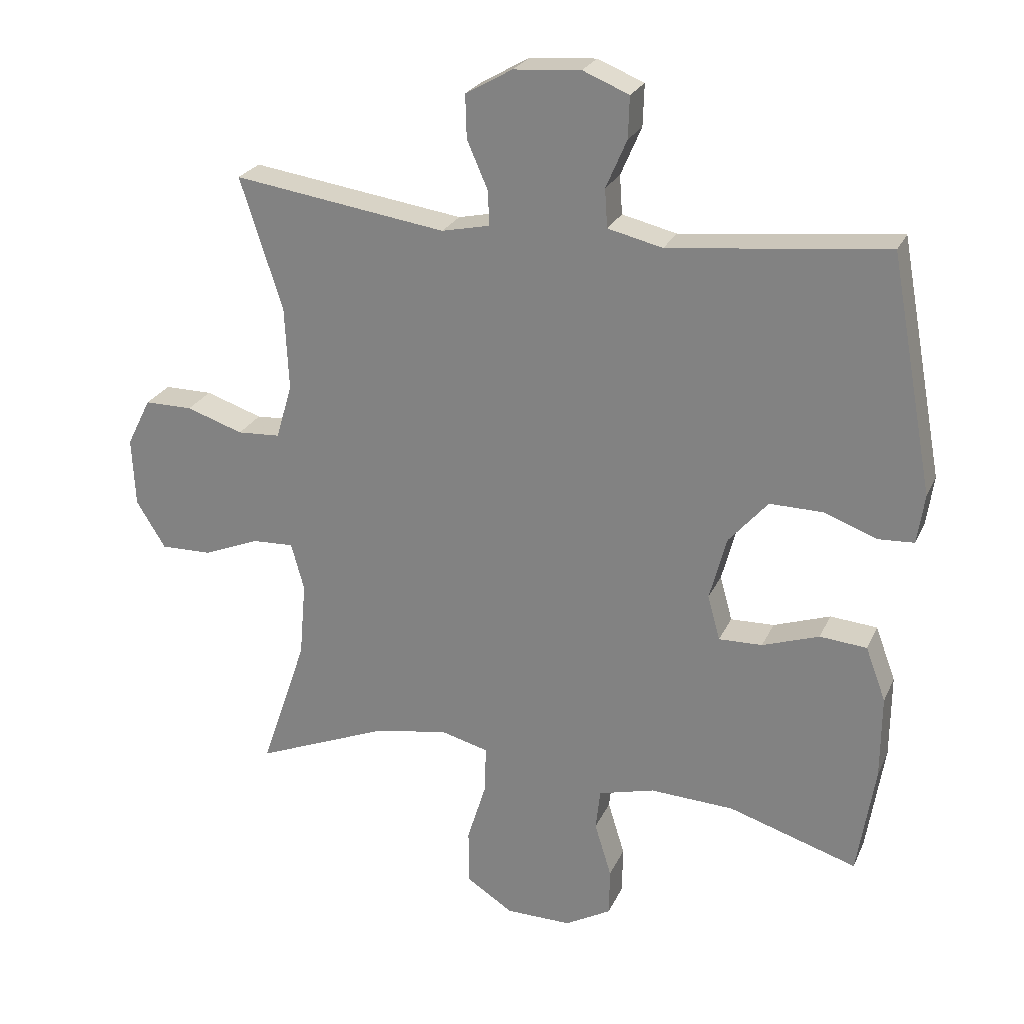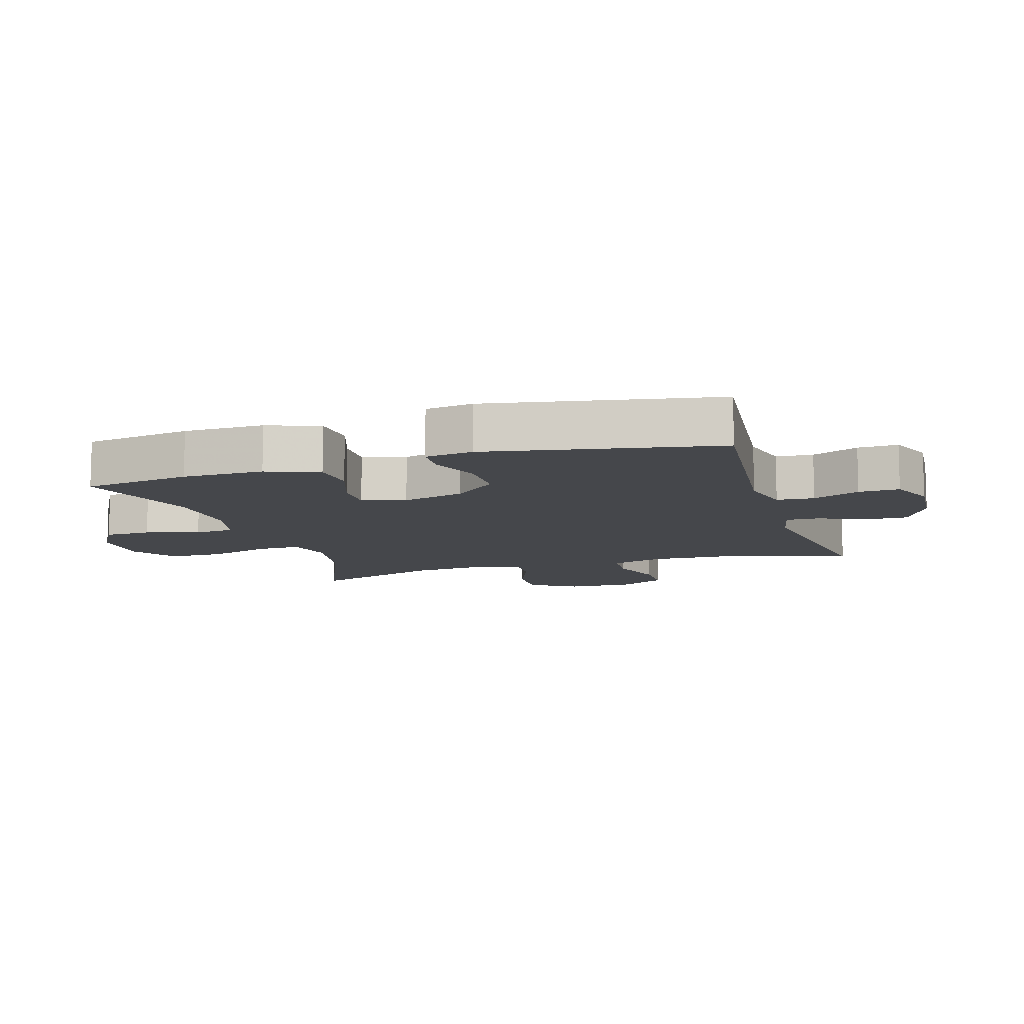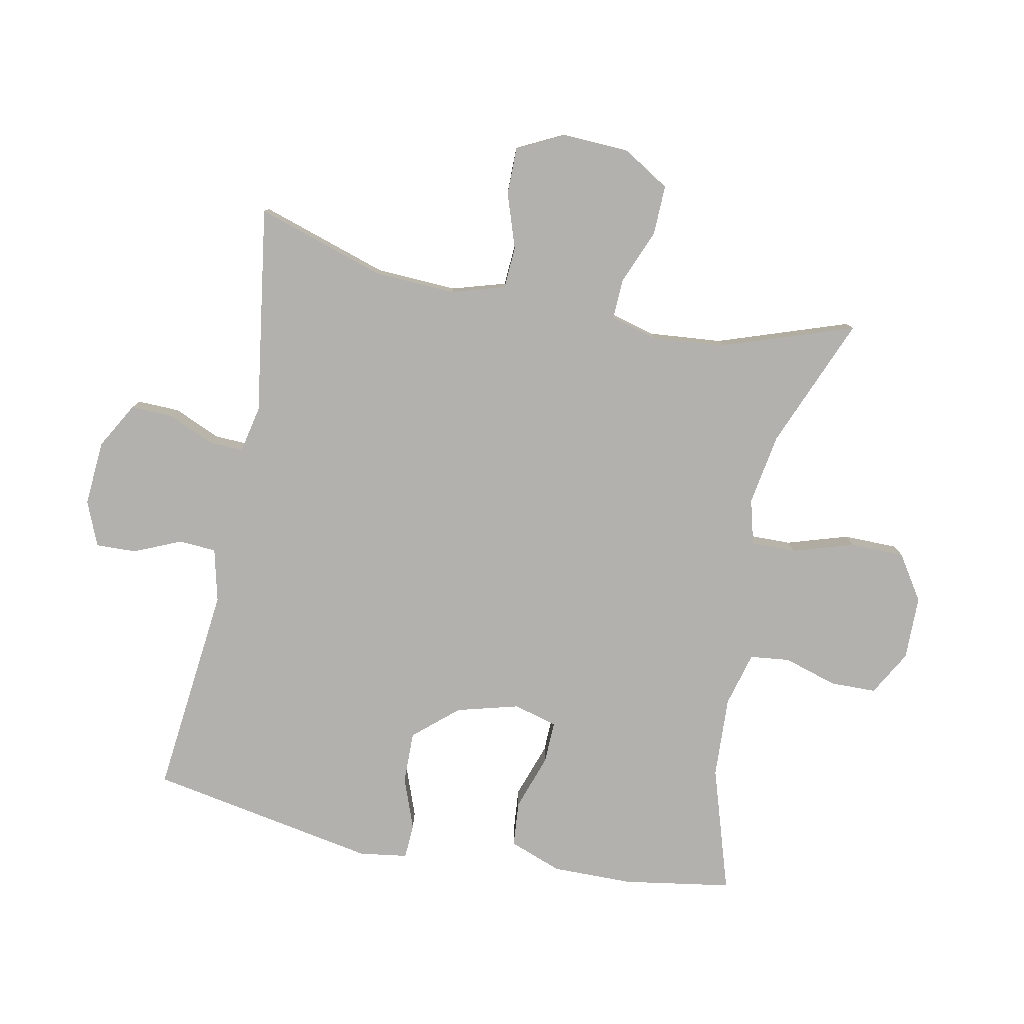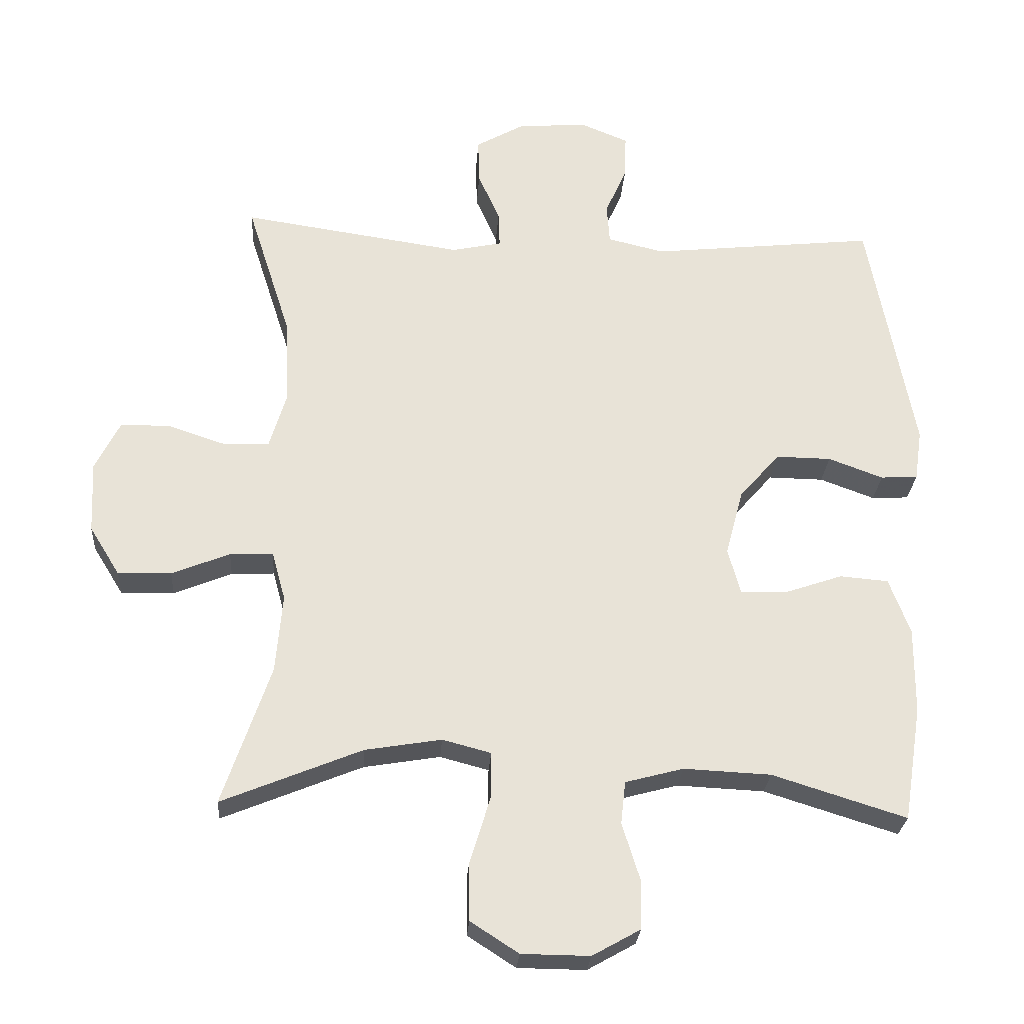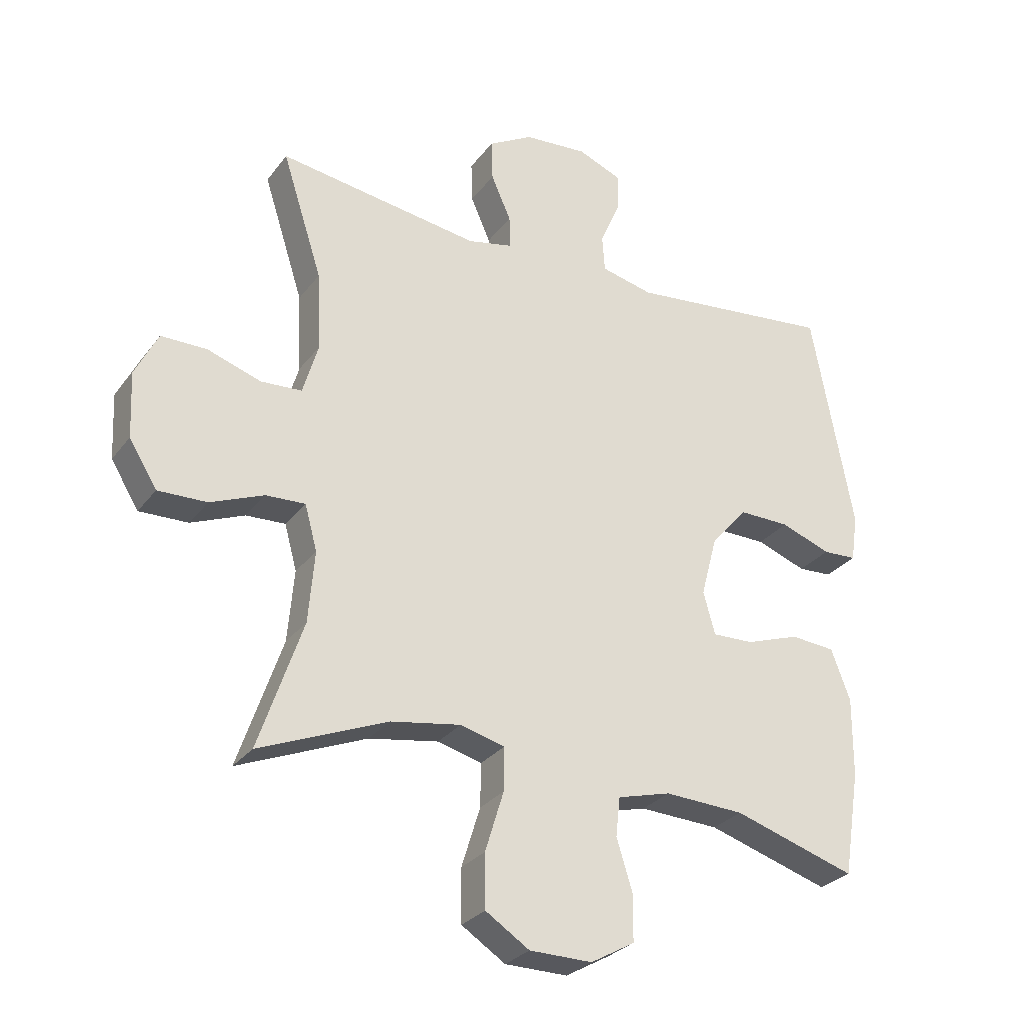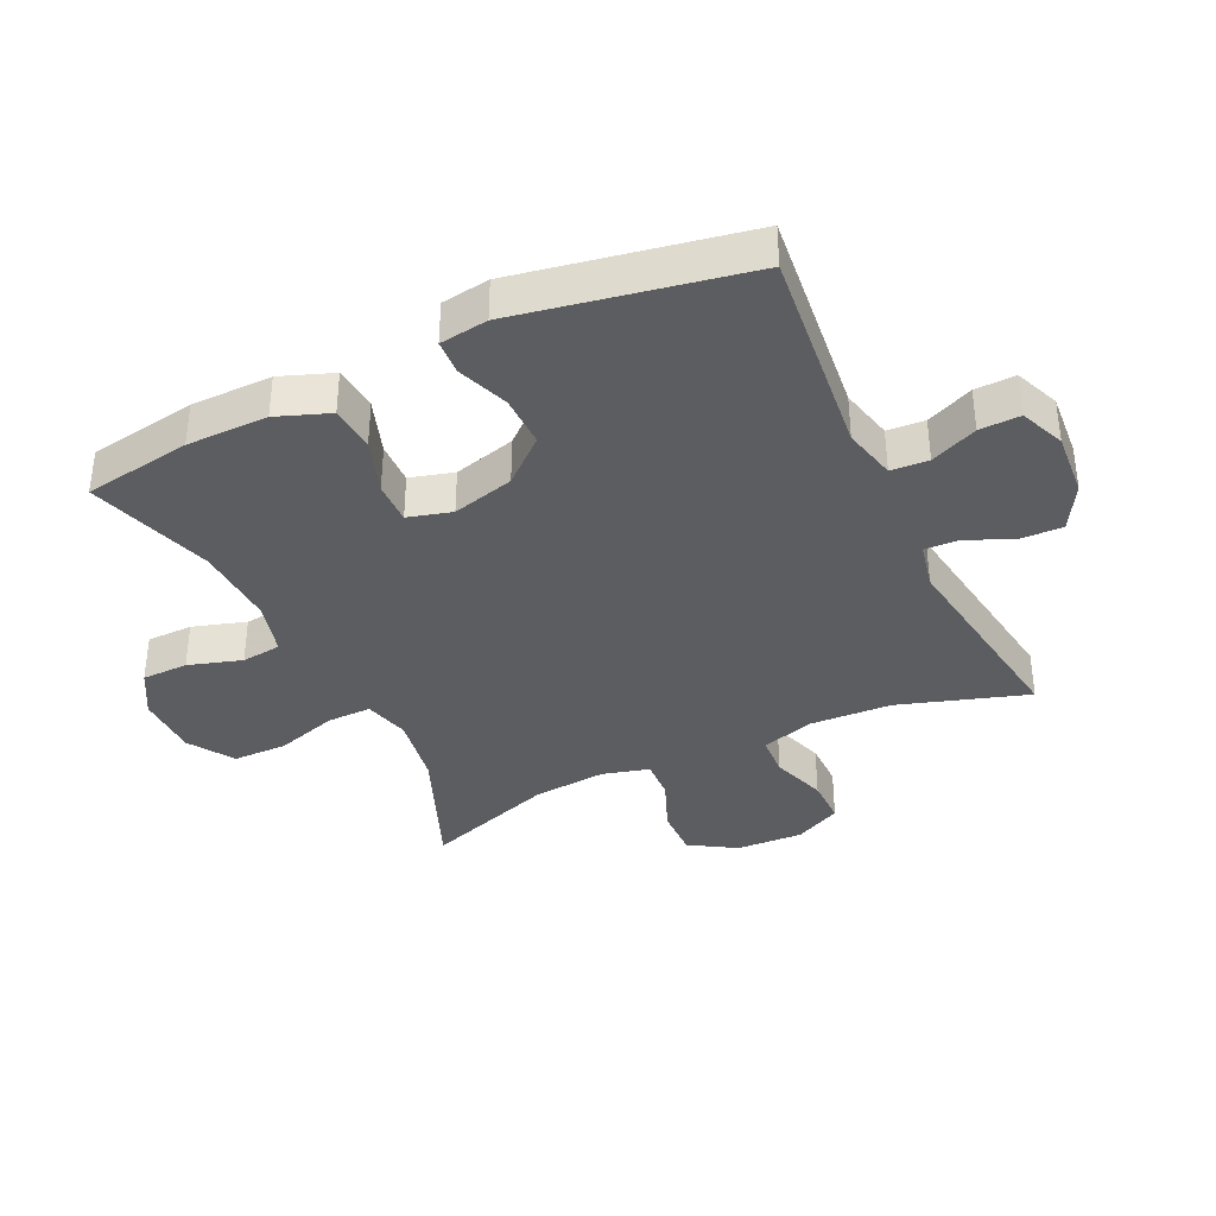
<metadata>
{"format":"obj","ext":"obj","renderer":"f3d","projection":"perspective","resolution":1024,"background":"white","views":[{"elev":24.7,"azim":-160.0,"up":"+Z"},{"elev":-10.5,"azim":-72.8,"up":"+Y"},{"elev":-79.3,"azim":78.8,"up":"+Y"},{"elev":-26.9,"azim":176.1,"up":"+Z"},{"elev":-28.6,"azim":150.6,"up":"+Z"},{"elev":-36.8,"azim":-64.6,"up":"+Y"}]}
</metadata>
<code>
v 0.5 0.07 0.5
v 0.435 0.07 0.297
v 0.429 0.07 0.169
v 0.454 0.07 0.085
v 0.52 0.07 0.081
v 0.607 0.07 0.11
v 0.681 0.07 0.11
v 0.718 0.07 0.036
v 0.713 0.07 -0.07
v 0.668 0.07 -0.143
v 0.589 0.07 -0.141
v 0.503 0.07 -0.106
v 0.439 0.07 -0.103
v 0.419 0.07 -0.176
v 0.429 0.07 -0.292
v 0.5 0.07 -0.5
v 0.293 0.07 -0.415
v 0.18 0.07 -0.396
v 0.108 0.07 -0.415
v 0.109 0.07 -0.485
v 0.139 0.07 -0.582
v 0.138 0.07 -0.668
v 0.067 0.07 -0.714
v -0.034 0.07 -0.715
v -0.105 0.07 -0.675
v -0.106 0.07 -0.602
v -0.08 0.07 -0.518
v -0.087 0.07 -0.455
v -0.173 0.07 -0.432
v -0.302 0.07 -0.438
v -0.5 0.07 -0.5
v -0.527 0.07 -0.33
v -0.528 0.07 -0.202
v -0.497 0.07 -0.119
v -0.425 0.07 -0.113
v -0.338 0.07 -0.143
v -0.271 0.07 -0.145
v -0.252 0.07 -0.076
v -0.278 0.07 0.022
v -0.338 0.07 0.091
v -0.42 0.07 0.09
v -0.501 0.07 0.06
v -0.556 0.07 0.063
v -0.567 0.07 0.139
v -0.5 0.07 0.5
v -0.166 0.07 0.464
v -0.082 0.07 0.484
v -0.078 0.07 0.543
v -0.11 0.07 0.617
v -0.112 0.07 0.681
v -0.041 0.07 0.71
v 0.062 0.07 0.702
v 0.134 0.07 0.661
v 0.132 0.07 0.594
v 0.1 0.07 0.521
v 0.098 0.07 0.468
v 0.172 0.07 0.452
v 0.5 0 0.5
v 0.435 0 0.297
v 0.429 0 0.169
v 0.454 0 0.085
v 0.52 0 0.081
v 0.607 0 0.11
v 0.681 0 0.11
v 0.718 0 0.036
v 0.713 0 -0.07
v 0.668 0 -0.143
v 0.589 0 -0.141
v 0.503 0 -0.106
v 0.439 0 -0.103
v 0.419 0 -0.176
v 0.429 0 -0.292
v 0.5 0 -0.5
v 0.293 0 -0.415
v 0.18 0 -0.396
v 0.108 0 -0.415
v 0.109 0 -0.485
v 0.139 0 -0.582
v 0.138 0 -0.668
v 0.067 0 -0.714
v -0.034 0 -0.715
v -0.105 0 -0.675
v -0.106 0 -0.602
v -0.08 0 -0.518
v -0.087 0 -0.455
v -0.173 0 -0.432
v -0.302 0 -0.438
v -0.5 0 -0.5
v -0.527 0 -0.33
v -0.528 0 -0.202
v -0.497 0 -0.119
v -0.425 0 -0.113
v -0.338 0 -0.143
v -0.271 0 -0.145
v -0.252 0 -0.076
v -0.278 0 0.022
v -0.338 0 0.091
v -0.42 0 0.09
v -0.501 0 0.06
v -0.556 0 0.063
v -0.567 0 0.139
v -0.5 0 0.5
v -0.166 0 0.464
v -0.082 0 0.484
v -0.078 0 0.543
v -0.11 0 0.617
v -0.112 0 0.681
v -0.041 0 0.71
v 0.062 0 0.702
v 0.134 0 0.661
v 0.132 0 0.594
v 0.1 0 0.521
v 0.098 0 0.468
v 0.172 0 0.452
f 53 54 55
f 52 53 55
f 51 52 55
f 50 51 55
f 49 50 55
f 48 49 55
f 47 48 55 56
f 46 47 56 57
f 44 45 46
f 43 44 46
f 42 43 46
f 41 42 46
f 40 41 46 57
f 34 35 36
f 33 34 36
f 32 33 36
f 31 32 36
f 30 31 36
f 29 30 36 37
f 28 29 37 38
f 25 26 27
f 24 25 27
f 23 24 27
f 22 23 27
f 21 22 27
f 20 21 27
f 19 20 27 28
f 28 38 39
f 19 28 39
f 18 19 39
f 15 16 17
f 39 40 57
f 18 39 57
f 17 18 57
f 15 17 57
f 14 15 57
f 10 11 12
f 9 10 12
f 8 9 12
f 7 8 12
f 6 7 12
f 5 6 12
f 57 1 2
f 57 2 3
f 57 3 4
f 14 57 4
f 13 14 4
f 4 5 12 13
f 112 111 110
f 112 110 109
f 112 109 108
f 112 108 107
f 112 107 106
f 112 106 105
f 113 112 105 104
f 114 113 104 103
f 103 102 101
f 103 101 100
f 103 100 99
f 103 99 98
f 114 103 98 97
f 93 92 91
f 93 91 90
f 93 90 89
f 93 89 88
f 93 88 87
f 94 93 87 86
f 95 94 86 85
f 84 83 82
f 84 82 81
f 84 81 80
f 84 80 79
f 84 79 78
f 84 78 77
f 85 84 77 76
f 96 95 85
f 96 85 76
f 96 76 75
f 74 73 72
f 114 97 96
f 114 96 75
f 114 75 74
f 114 74 72
f 114 72 71
f 69 68 67
f 69 67 66
f 69 66 65
f 69 65 64
f 69 64 63
f 69 63 62
f 59 58 114
f 60 59 114
f 61 60 114
f 61 114 71
f 61 71 70
f 70 69 62 61
f 1 58 59 2
f 2 59 60 3
f 3 60 61 4
f 4 61 62 5
f 5 62 63 6
f 6 63 64 7
f 7 64 65 8
f 8 65 66 9
f 9 66 67 10
f 10 67 68 11
f 11 68 69 12
f 12 69 70 13
f 13 70 71 14
f 14 71 72 15
f 15 72 73 16
f 16 73 74 17
f 17 74 75 18
f 18 75 76 19
f 19 76 77 20
f 20 77 78 21
f 21 78 79 22
f 22 79 80 23
f 23 80 81 24
f 24 81 82 25
f 25 82 83 26
f 26 83 84 27
f 27 84 85 28
f 28 85 86 29
f 29 86 87 30
f 30 87 88 31
f 31 88 89 32
f 32 89 90 33
f 33 90 91 34
f 34 91 92 35
f 35 92 93 36
f 36 93 94 37
f 37 94 95 38
f 38 95 96 39
f 39 96 97 40
f 40 97 98 41
f 41 98 99 42
f 42 99 100 43
f 43 100 101 44
f 44 101 102 45
f 45 102 103 46
f 46 103 104 47
f 47 104 105 48
f 48 105 106 49
f 49 106 107 50
f 50 107 108 51
f 51 108 109 52
f 52 109 110 53
f 53 110 111 54
f 54 111 112 55
f 55 112 113 56
f 56 113 114 57
f 57 114 58 1

</code>
